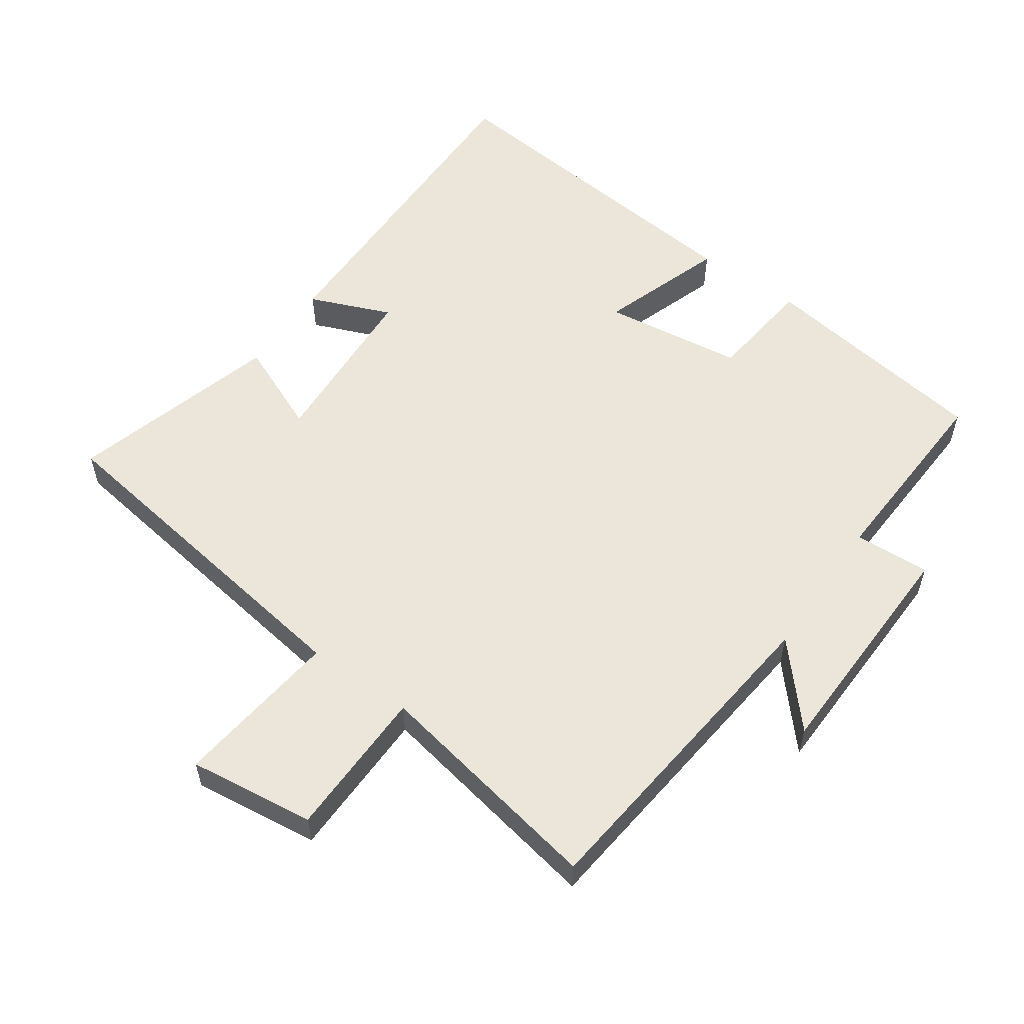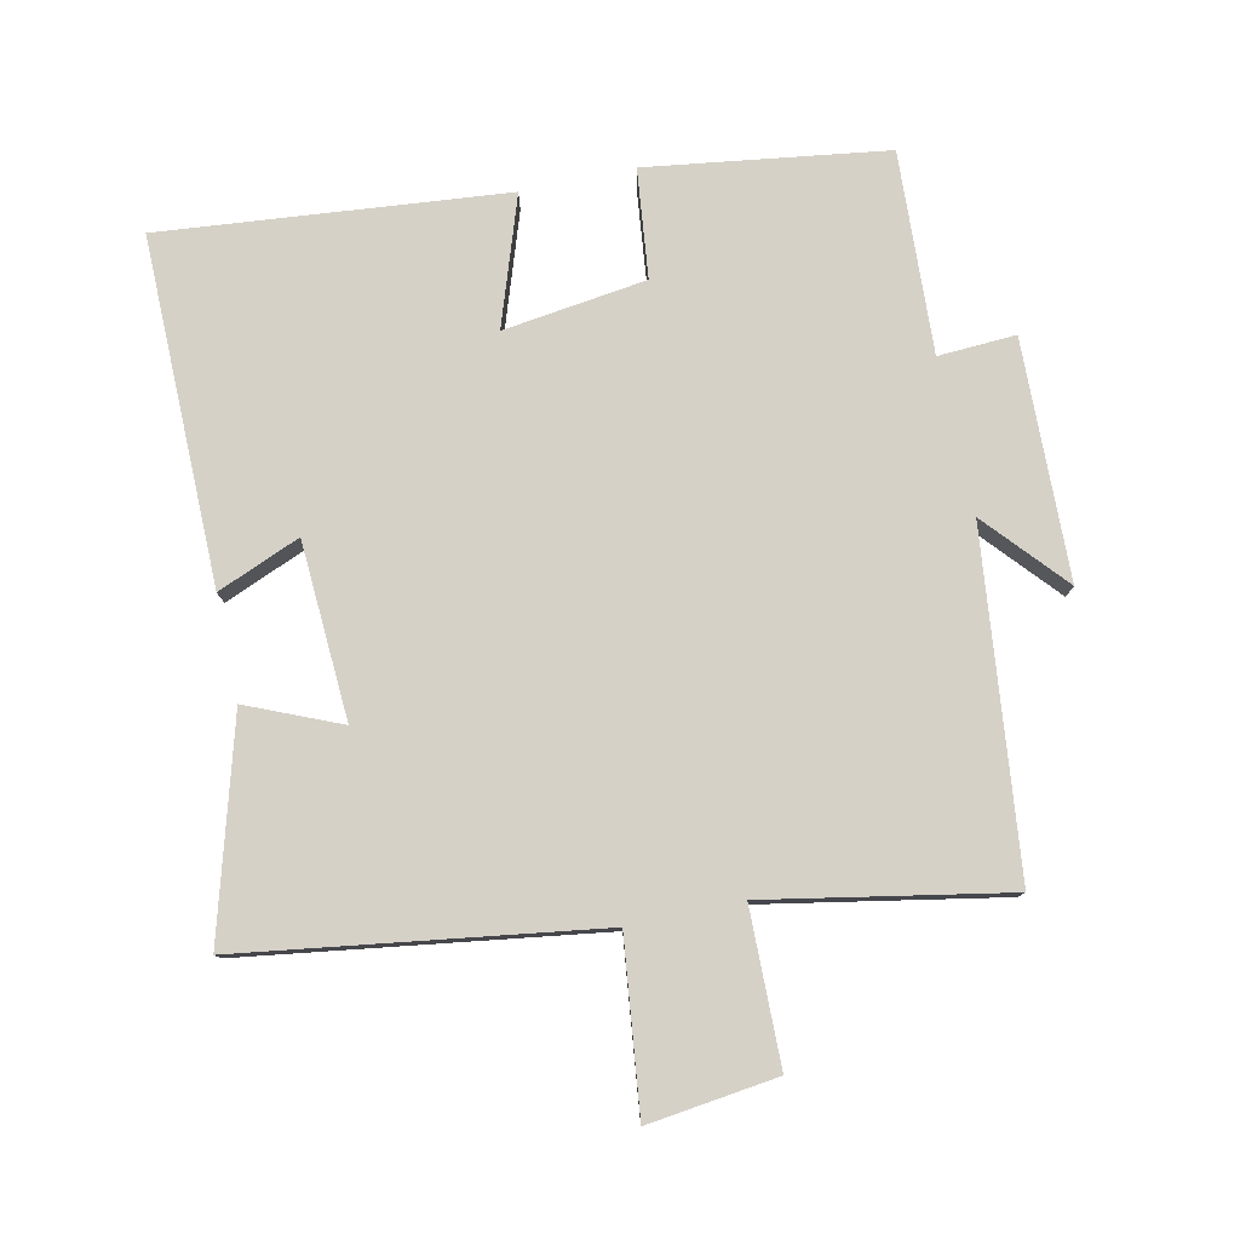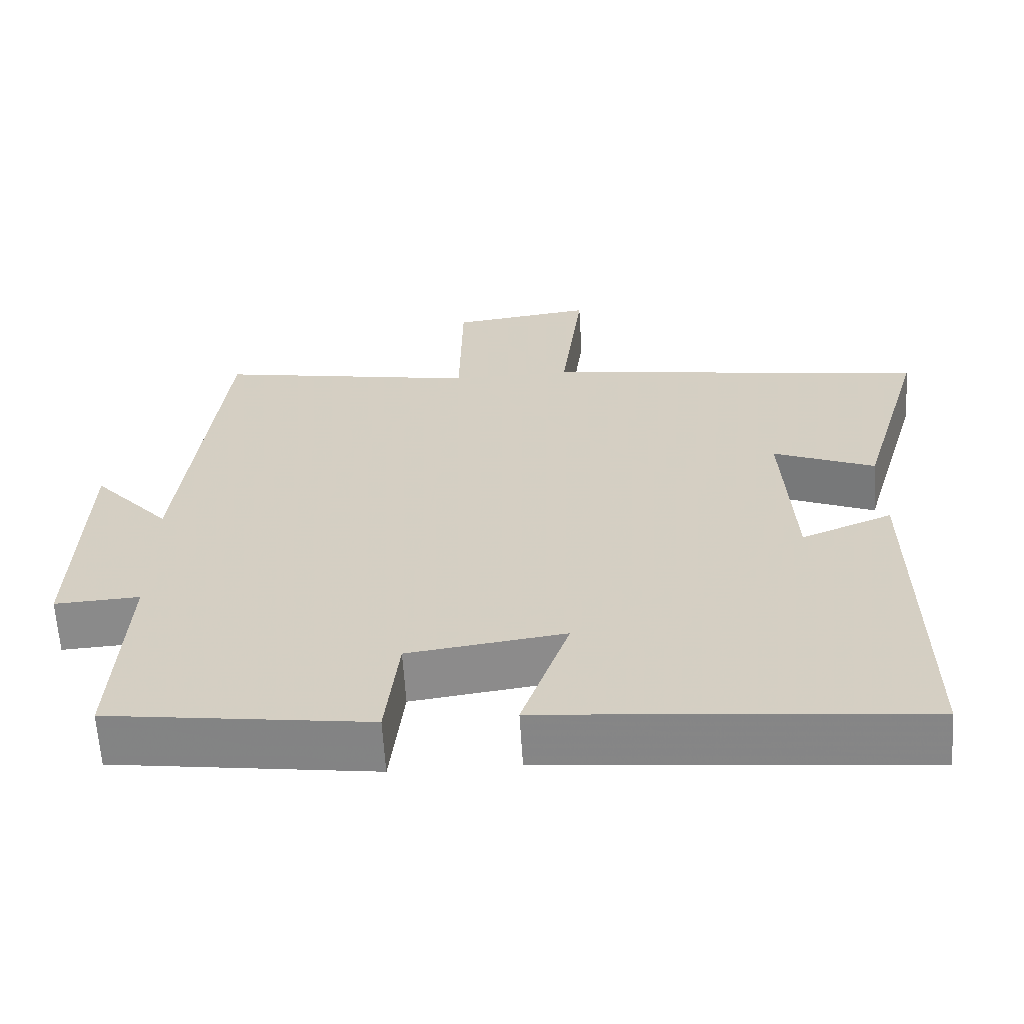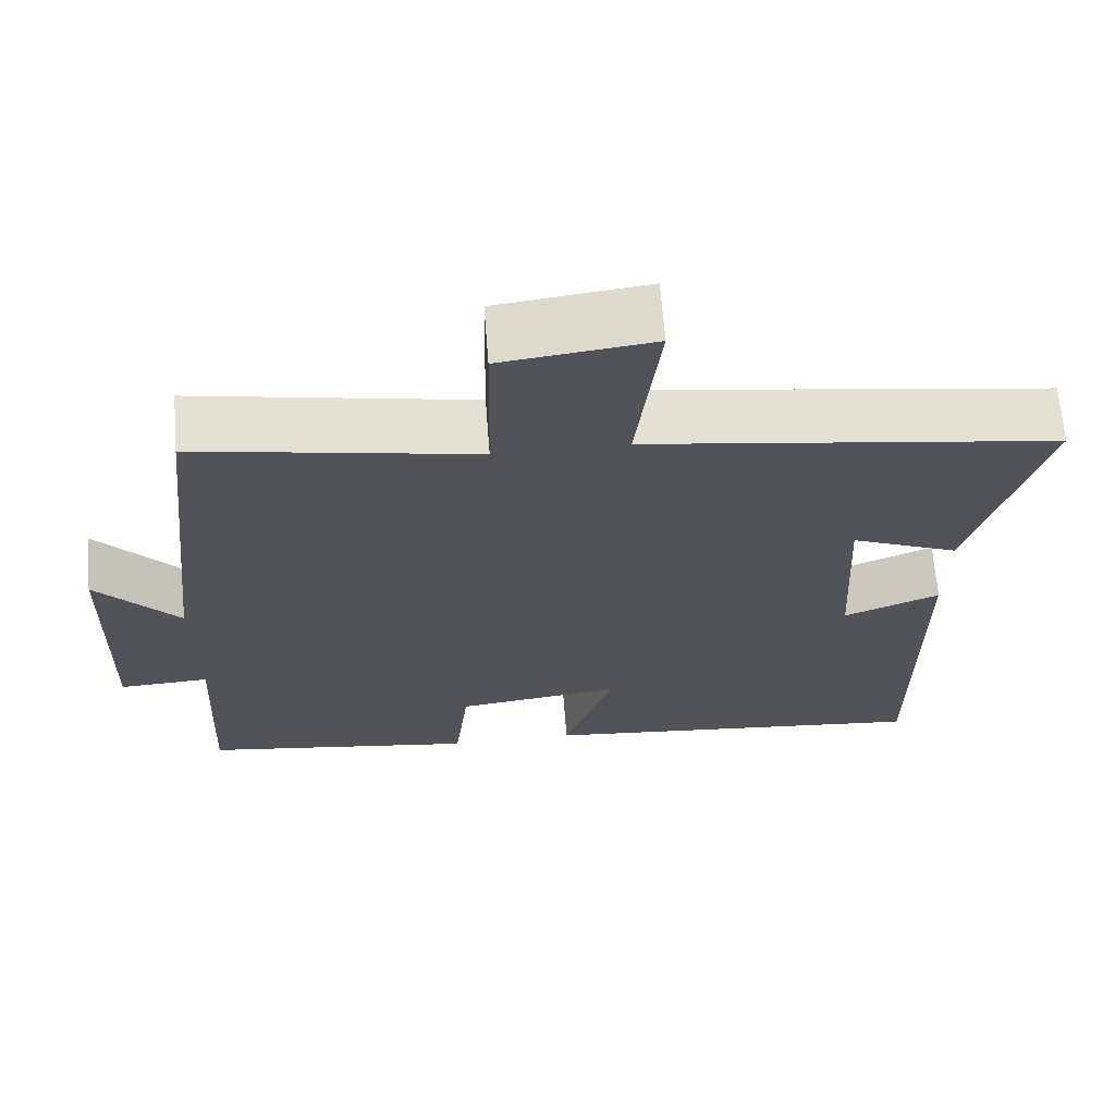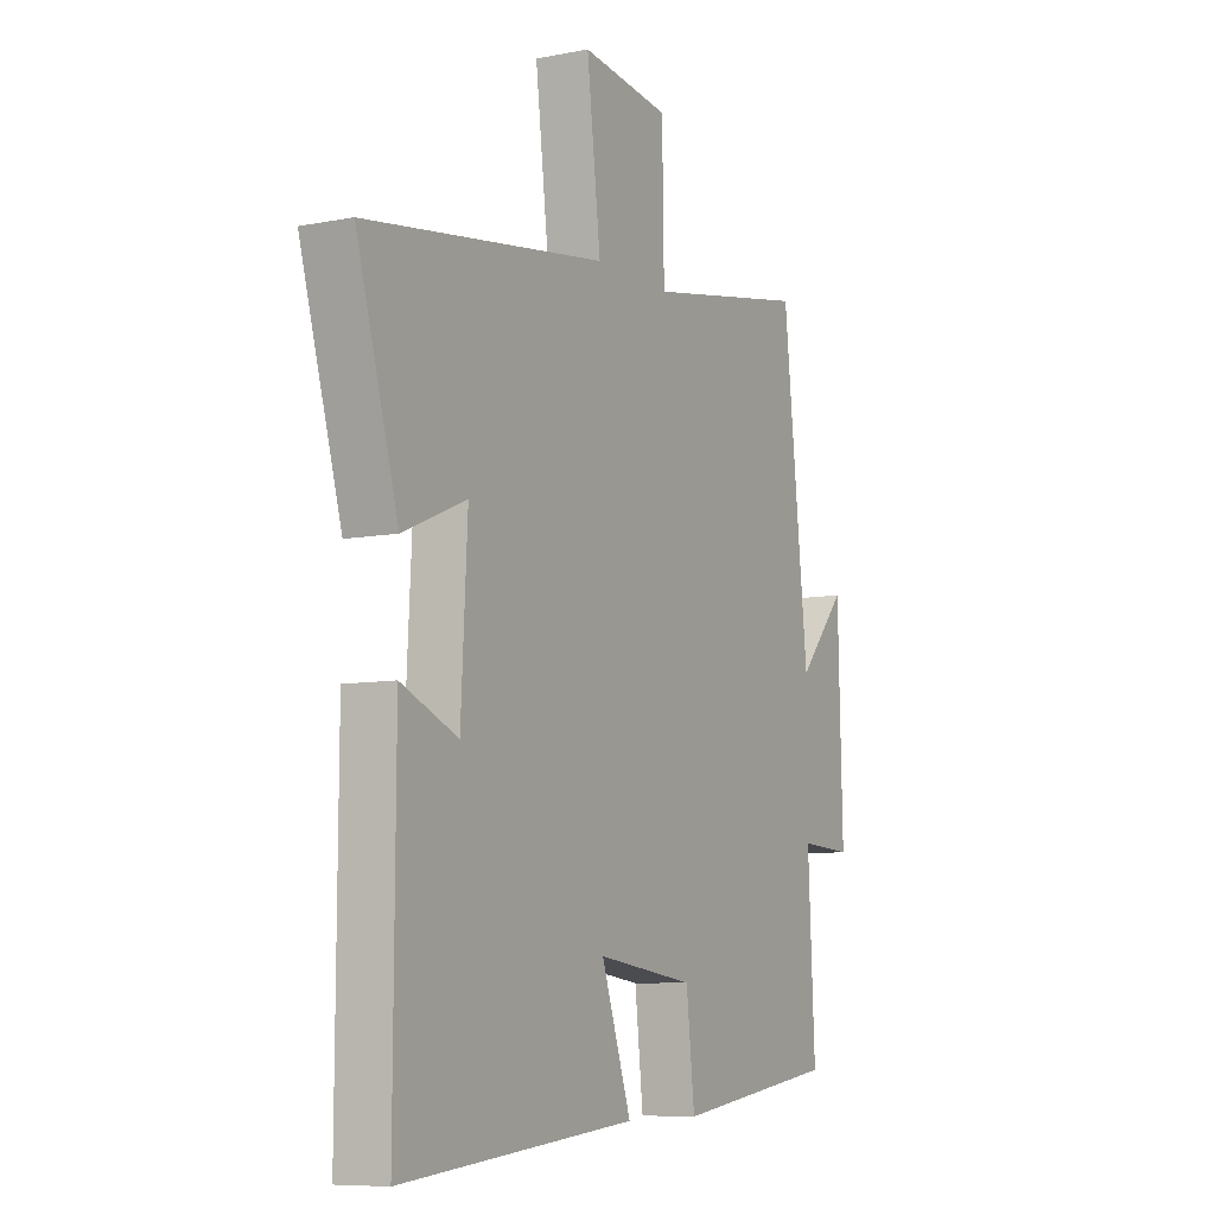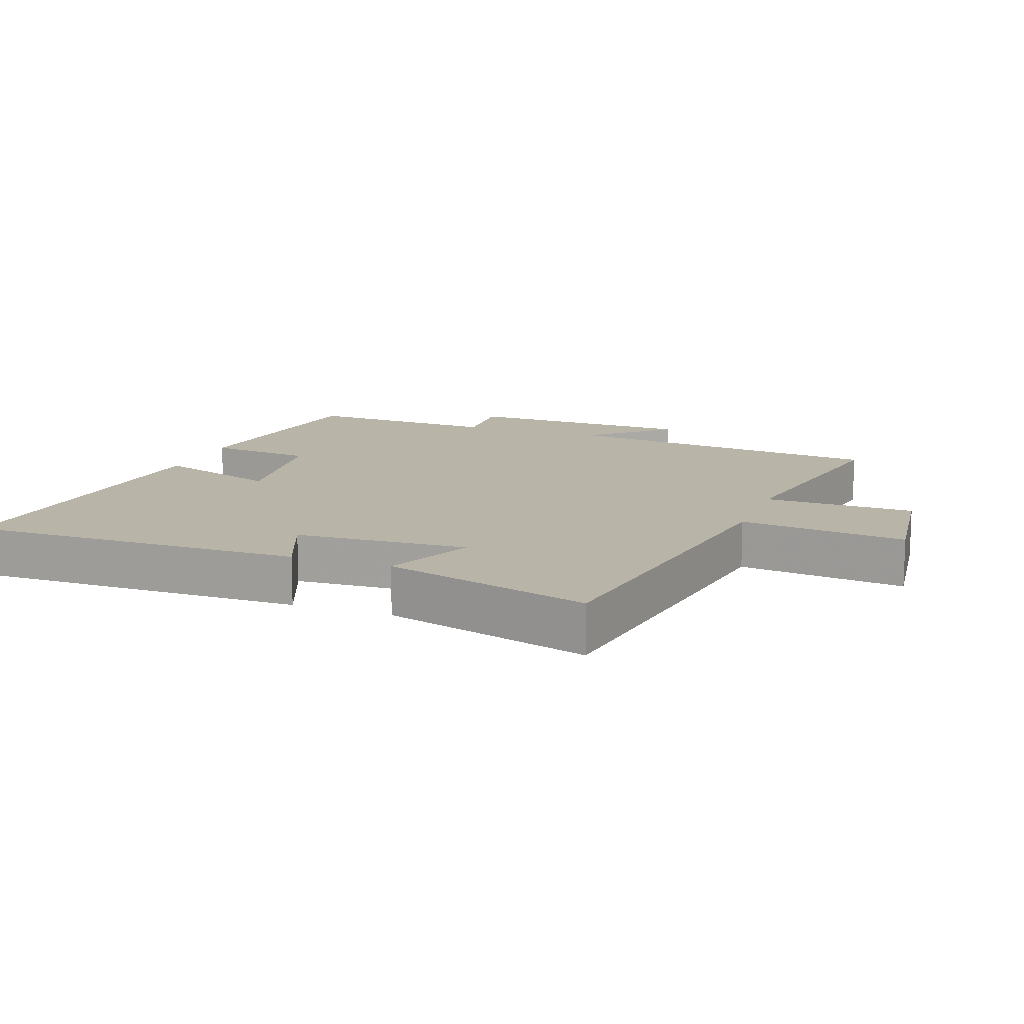
<metadata>
{"format":"obj","ext":"obj","renderer":"f3d","projection":"perspective","resolution":1024,"background":"white","views":[{"elev":56.6,"azim":35.0,"up":"+Y"},{"elev":78.9,"azim":-12.2,"up":"+Y"},{"elev":-63.1,"azim":-176.4,"up":"+Z"},{"elev":66.9,"azim":175.5,"up":"+Z"},{"elev":-8.1,"azim":-61.4,"up":"+Z"},{"elev":13.0,"azim":-69.8,"up":"+Y"}]}
</metadata>
<code>
v 0.515 0.07 -0.45
v 0.165 0.07 -0.5
v 0.147 0.07 -0.341
v -0.063 0.07 -0.313
v 0.001 0.07 -0.5
v -0.503 0.07 -0.549
v -0.5 0.07 -0.041
v -0.378 0.07 -0.091
v -0.364 0.07 0.169
v -0.5 0.07 0.111
v -0.59 0.07 0.424
v -0.071 0.07 0.5
v -0.101 0.07 0.75
v 0.089 0.07 0.726
v 0.093 0.07 0.5
v 0.445 0.07 0.566
v 0.5 0.07 0.071
v 0.604 0.07 0.189
v 0.614 0.07 -0.161
v 0.5 0.07 -0.155
v 0.515 0 -0.45
v 0.165 0 -0.5
v 0.147 0 -0.341
v -0.063 0 -0.313
v 0.001 0 -0.5
v -0.503 0 -0.549
v -0.5 0 -0.041
v -0.378 0 -0.091
v -0.364 0 0.169
v -0.5 0 0.111
v -0.59 0 0.424
v -0.071 0 0.5
v -0.101 0 0.75
v 0.089 0 0.726
v 0.093 0 0.5
v 0.445 0 0.566
v 0.5 0 0.071
v 0.604 0 0.189
v 0.614 0 -0.161
v 0.5 0 -0.155
f 17 18 19 20
f 15 16 17 20
f 15 20 1 2
f 12 13 14 15
f 9 10 11 12
f 8 9 12 15
f 5 6 7 8
f 4 5 8
f 3 4 8 15
f 2 3 15
f 40 39 38 37
f 40 37 36 35
f 22 21 40 35
f 35 34 33 32
f 32 31 30 29
f 35 32 29 28
f 28 27 26 25
f 28 25 24
f 35 28 24 23
f 35 23 22
f 1 21 22 2
f 2 22 23 3
f 3 23 24 4
f 4 24 25 5
f 5 25 26 6
f 6 26 27 7
f 7 27 28 8
f 8 28 29 9
f 9 29 30 10
f 10 30 31 11
f 11 31 32 12
f 12 32 33 13
f 13 33 34 14
f 14 34 35 15
f 15 35 36 16
f 16 36 37 17
f 17 37 38 18
f 18 38 39 19
f 19 39 40 20
f 20 40 21 1

</code>
